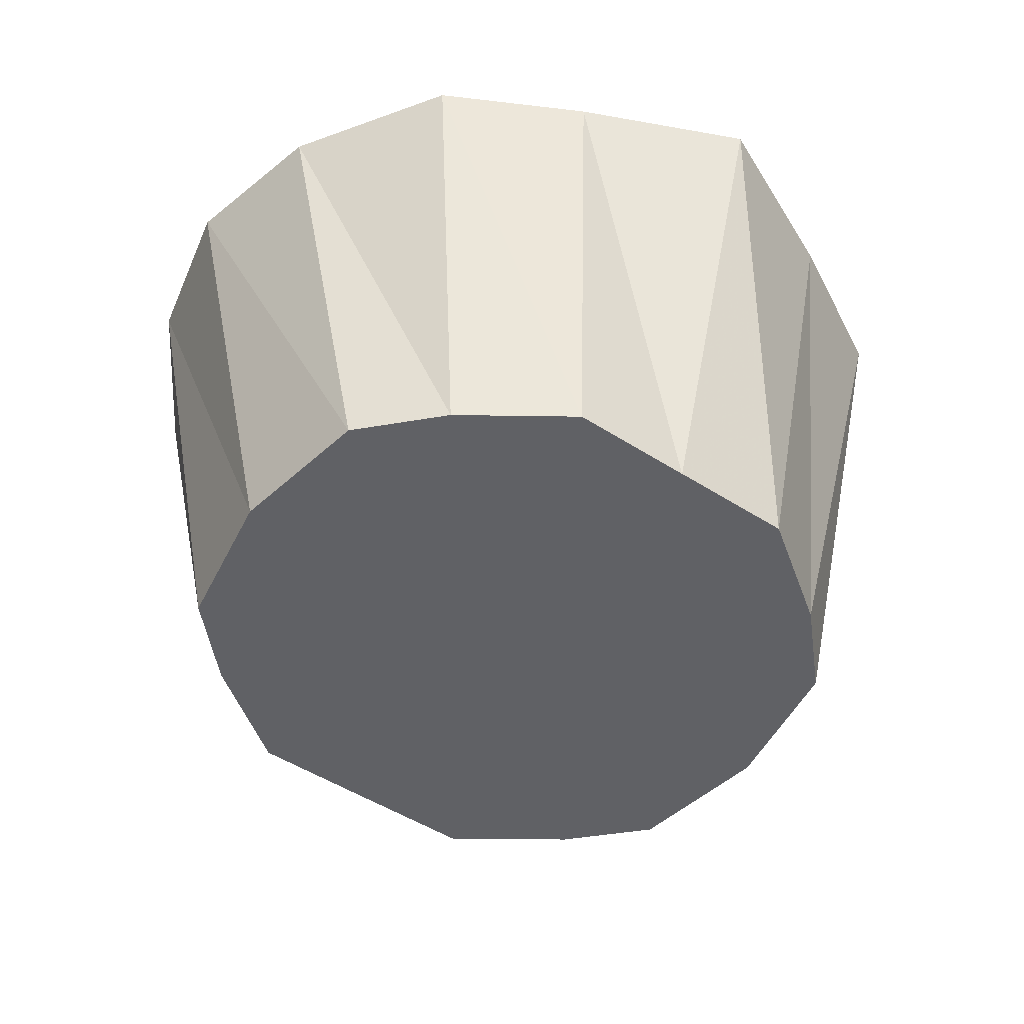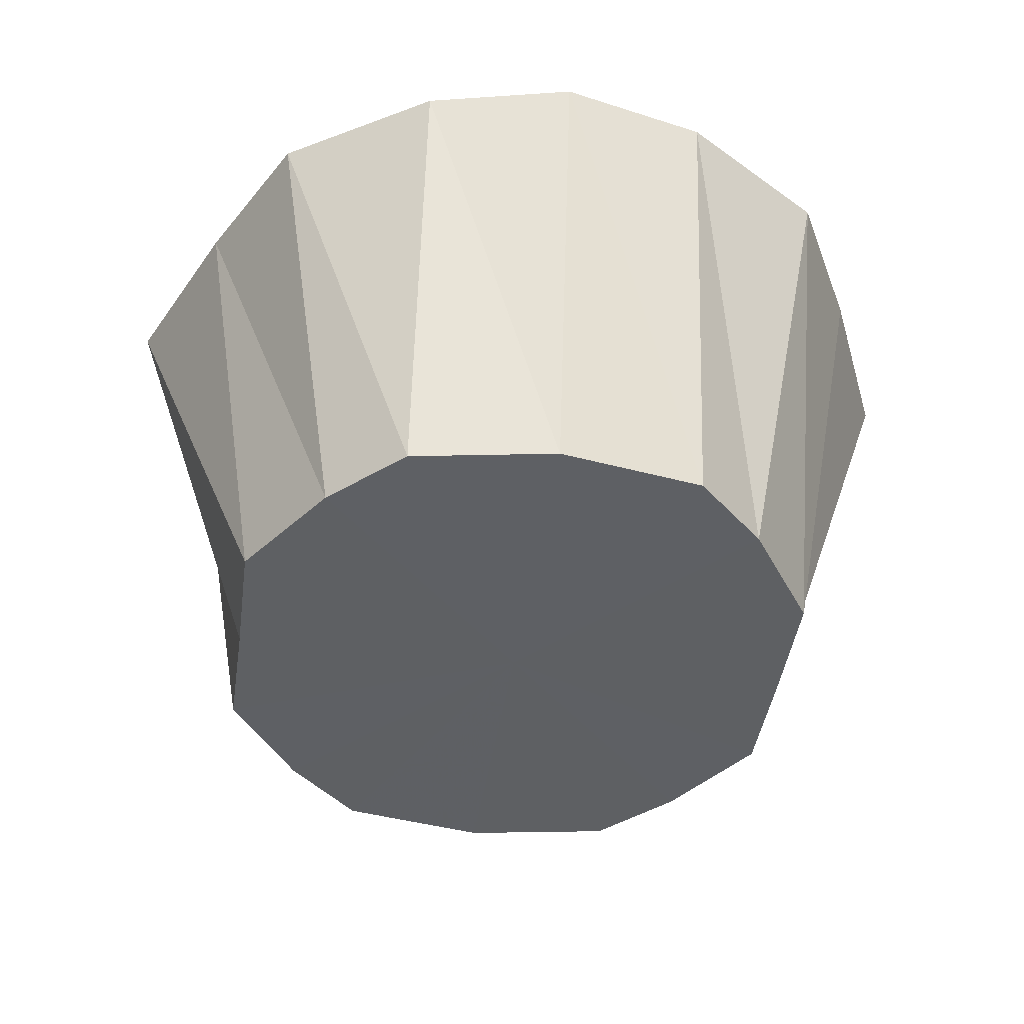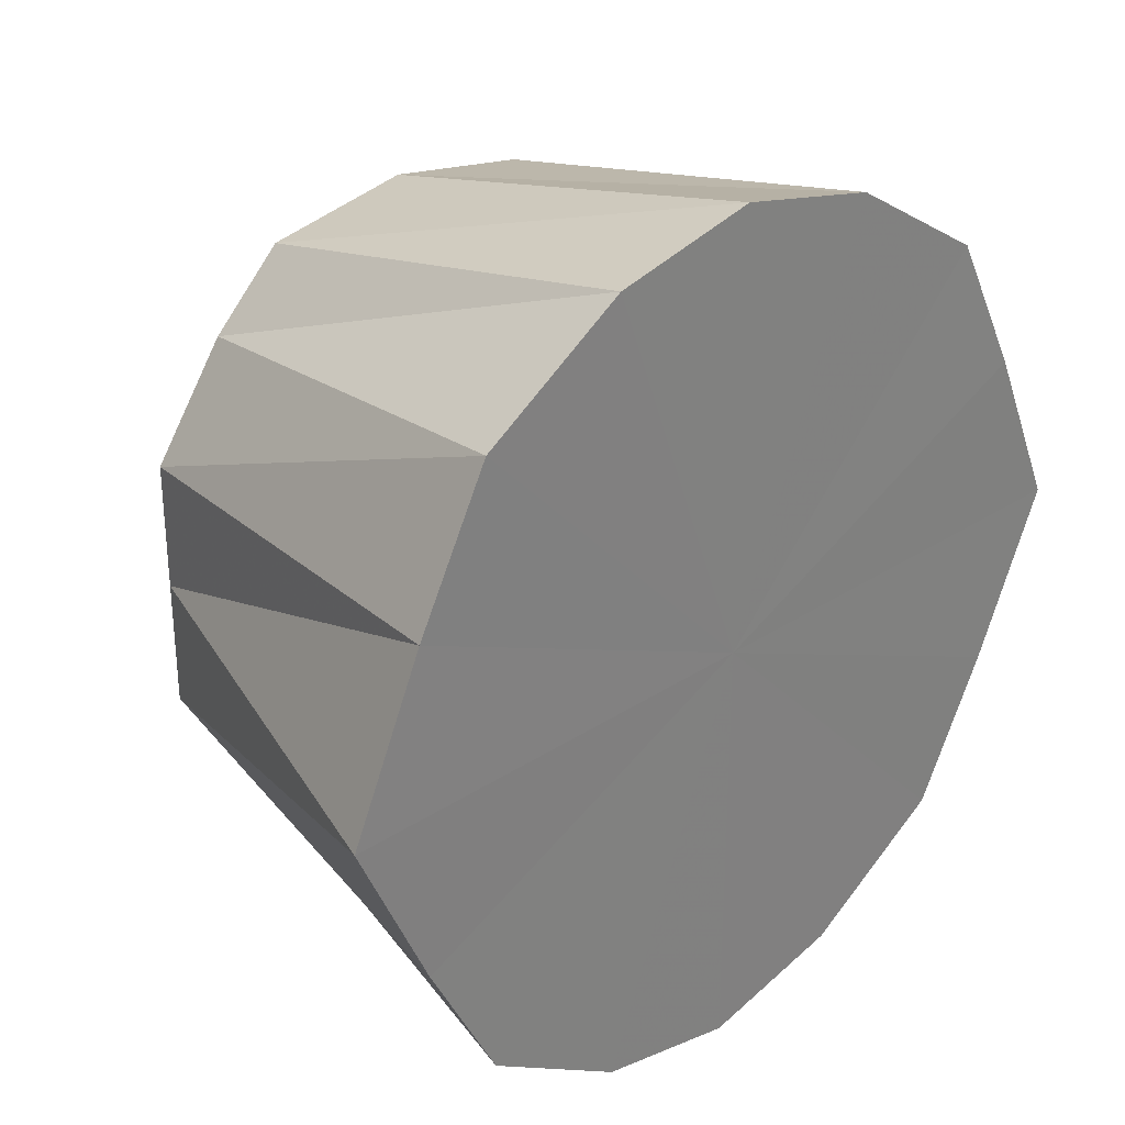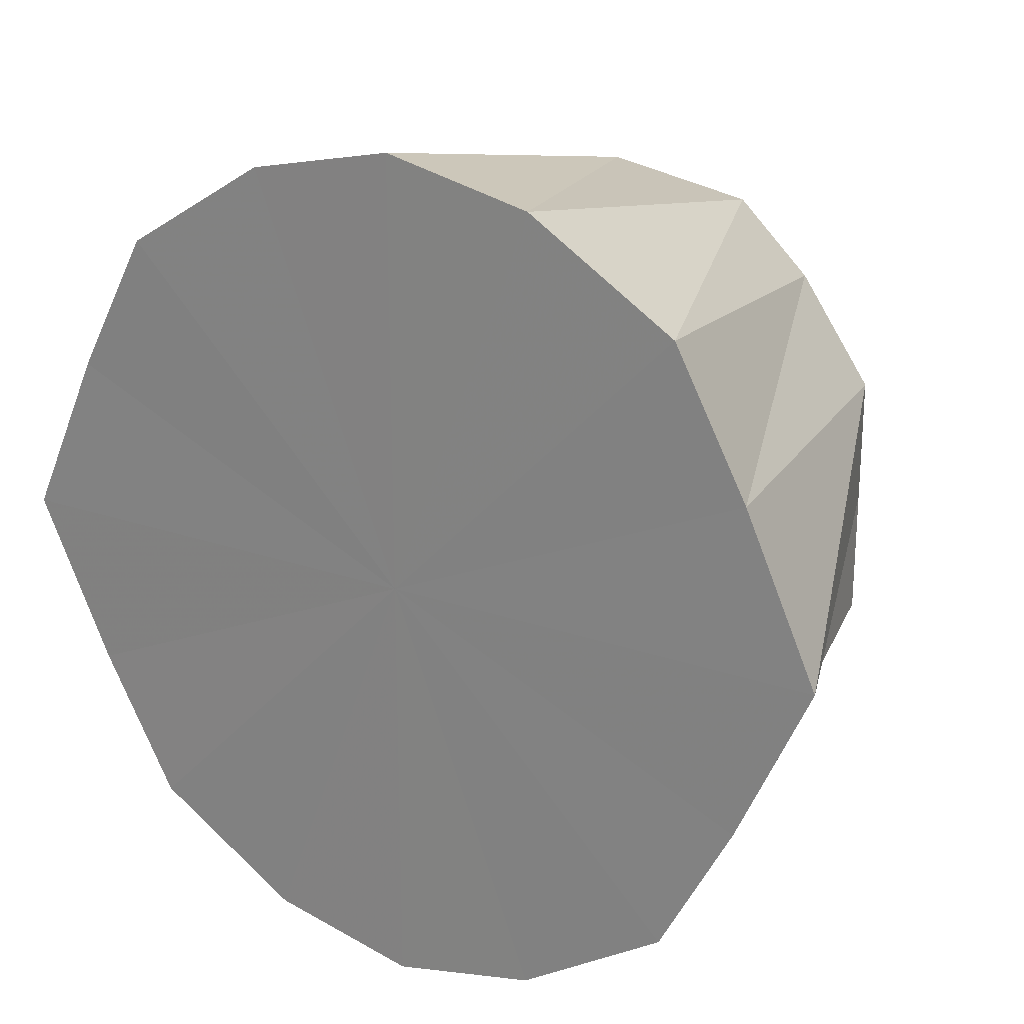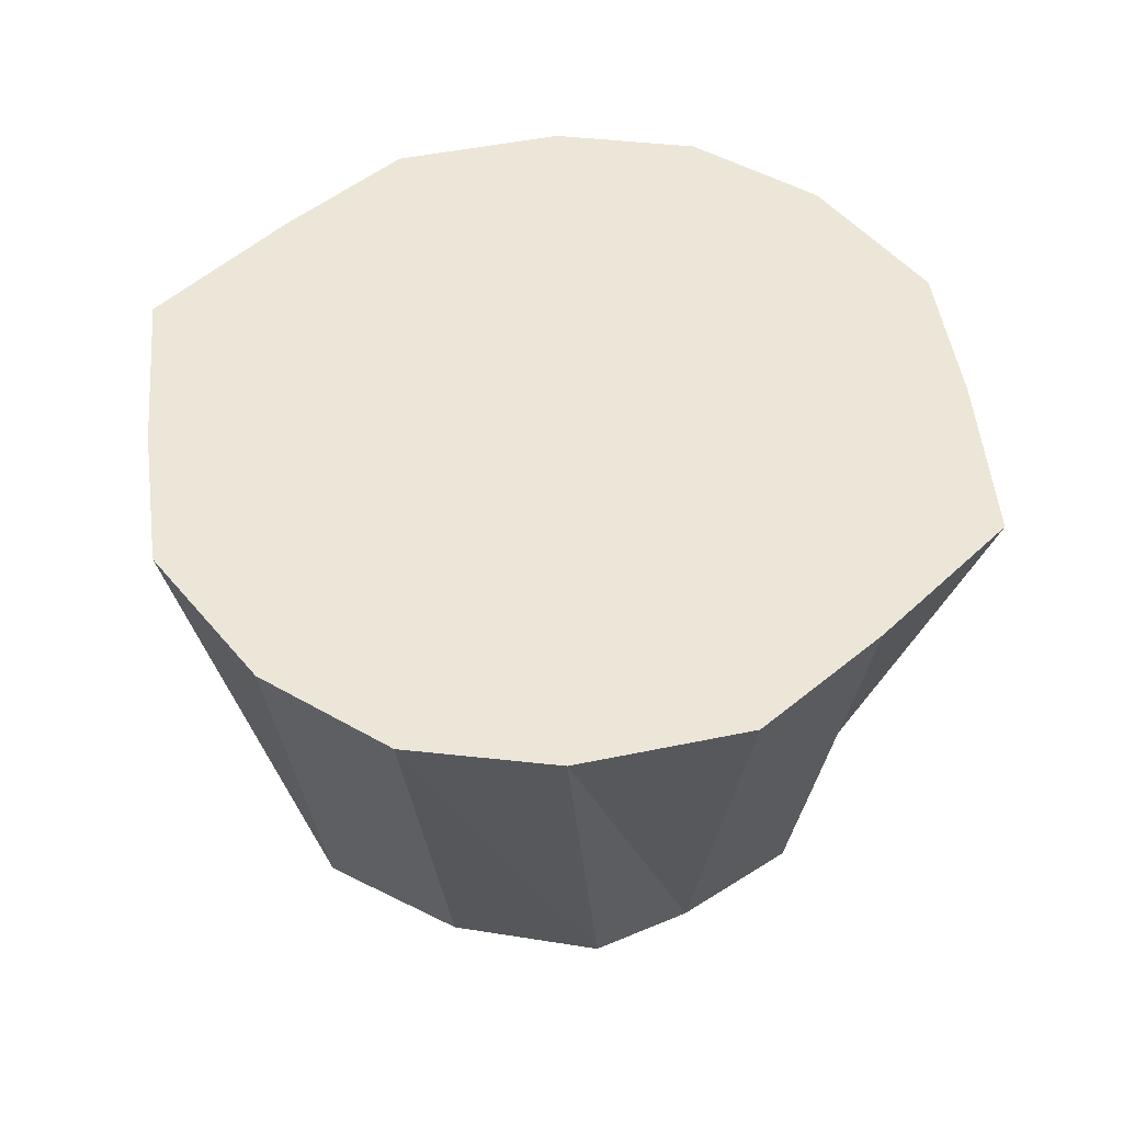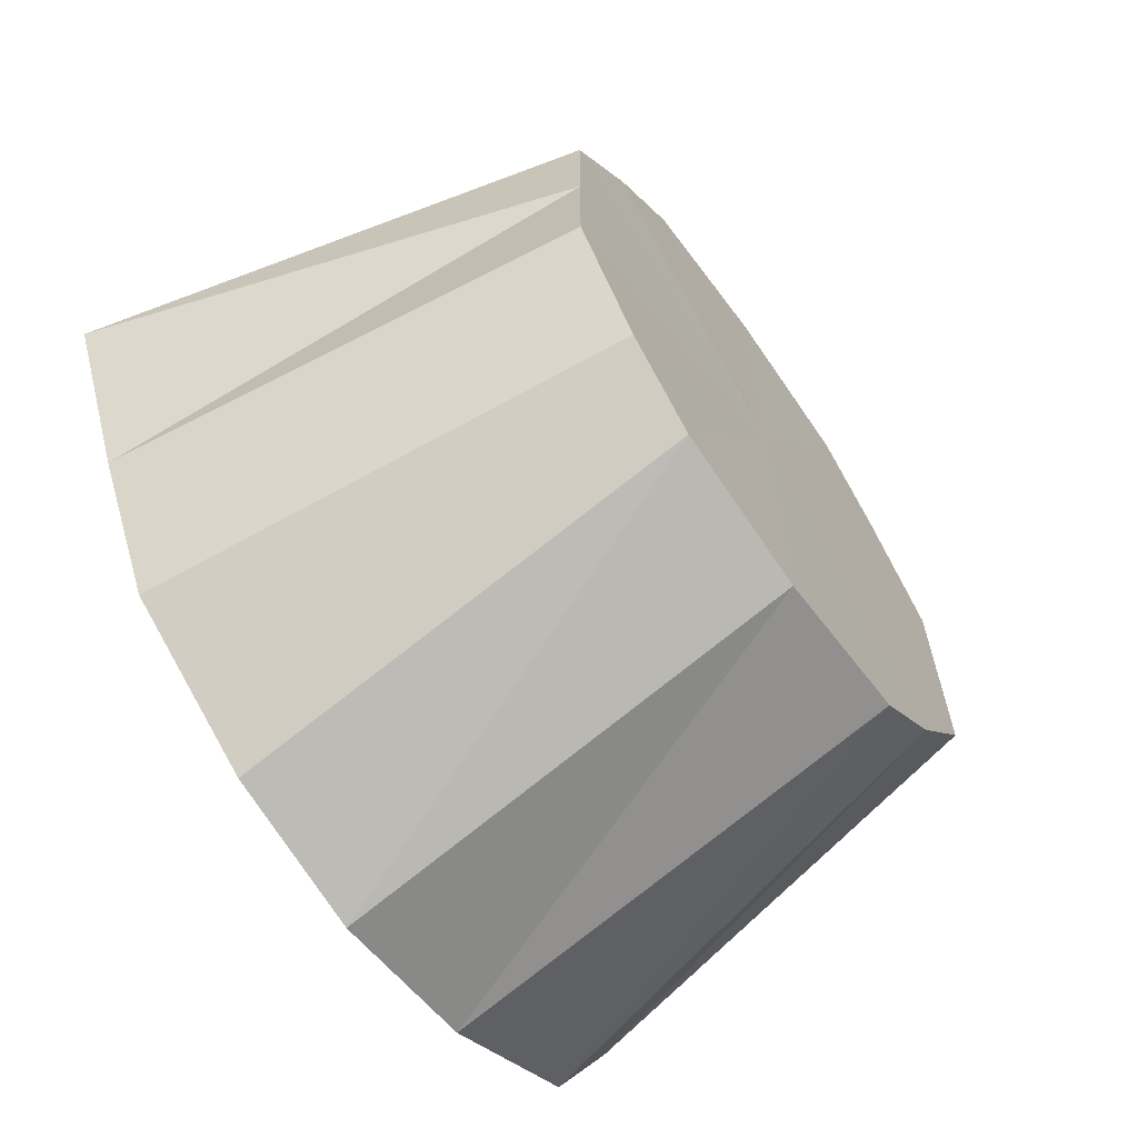
<metadata>
{"format":"obj","ext":"obj","renderer":"f3d","projection":"perspective","resolution":1024,"background":"white","views":[{"elev":-49.5,"azim":-125.5,"up":"+Y"},{"elev":-42.7,"azim":-8.1,"up":"+Y"},{"elev":30.0,"azim":136.2,"up":"+Z"},{"elev":23.0,"azim":-149.5,"up":"+Z"},{"elev":49.2,"azim":19.6,"up":"+Y"},{"elev":-66.4,"azim":-54.5,"up":"+Z"}]}
</metadata>
<code>
o 22231
v 2220 1869 14.6
v 2220 1869 14.6
v 2220 1869 14.59
v 2220 1869 14.6
v 2220 1869 14.59
v 2220 1869 14.6
v 2220 1869 14.59
v 2220 1869 14.58
v 2220 1869 14.54
v 2220 1869 14.57
v 2220 1869 14.56
v 2220 1869 14.59
v 2220 1869 14.54
v 2220 1869 14.54
v 2220 1869 14.54
v 2220 1869 14.53
v 2220 1869 14.58
v 2220 1869 14.59
v 2220 1869 14.54
v 2220 1869 14.56
v 2220 1869 14.51
v 2220 1869 14.5
v 2220 1869 14.52
v 2220 1869 14.53
v 2220 1869 14.54
v 2220 1869 14.5
v 2220 1869 14.51
v 2220 1869 14.52
v 2220 1869 14.49
v 2220 1869 14.5
v 2220 1869 14.5
v 2220 1869 14.49
v 2220 1869 14.5
v 2220 1869 14.49
v 2220 1869 14.49
v 2220 1869 14.5
v 2220 1869 14.49
v 2220 1869 14.5
v 2220 1869 14.51
v 2220 1869 14.5
v 2220 1869 14.53
v 2220 1869 14.52
v 2220 1869 14.54
v 2220 1869 14.54
v 2220 1869 14.56
v 2220 1869 14.54
v 2220 1869 14.57
v 2220 1869 14.58
v 2220 1869 14.57
v 2220 1869 14.59
v 2220 1869 14.59
v 2220 1869 14.59
v 2220 1869 14.6
v 2220 1869 14.52
v 2220 1869 14.53
v 2220 1869 14.54
v 2220 1869 14.49
v 2220 1869 14.5
v 2220 1869 14.51
v 2220 1869 14.57
v 2220 1869 14.56
v 2220 1869 14.54
v 2220 1869 14.6
v 2220 1869 14.59
v 2220 1869 14.58
v 2220 1869 14.6
v 2220 1869 14.54
v 2220 1869 14.6
v 2220 1869 14.59
v 2220 1869 14.6
v 2220 1869 14.57
v 2220 1869 14.59
v 2220 1869 14.54
v 2220 1869 14.57
v 2220 1869 14.52
v 2220 1869 14.54
v 2220 1869 14.5
v 2220 1869 14.52
v 2220 1869 14.49
v 2220 1869 14.5
v 2220 1869 14.49
v 2220 1869 14.49
f 1 2 3
f 4 1 5
f 6 3 5
f 7 4 8
f 5 3 9
f 10 7 11
f 12 8 11
f 11 8 9
f 13 10 14
f 15 16 9
f 17 18 9
f 19 20 9
f 21 22 9
f 23 13 24
f 25 14 24
f 24 14 9
f 26 23 27
f 28 24 27
f 27 24 9
f 29 26 30
f 31 27 30
f 30 27 9
f 32 29 33
f 34 30 33
f 33 30 9
f 35 32 36
f 37 33 36
f 36 33 9
f 38 35 39
f 40 39 41
f 41 39 9
f 42 38 41
f 43 42 44
f 45 44 9
f 46 44 45
f 47 43 45
f 48 45 9
f 49 45 48
f 50 47 48
f 51 48 9
f 2 50 51
f 52 48 51
f 3 51 9
f 53 51 3
f 54 55 56
f 57 58 59
f 60 61 62
f 63 64 65
f 66 67 68
f 68 67 69
f 70 67 66
f 69 67 71
f 72 67 70
f 71 67 73
f 74 67 72
f 73 67 75
f 76 67 74
f 75 67 77
f 78 67 76
f 77 67 79
f 80 67 78
f 79 67 81
f 82 67 80
f 81 67 82

</code>
